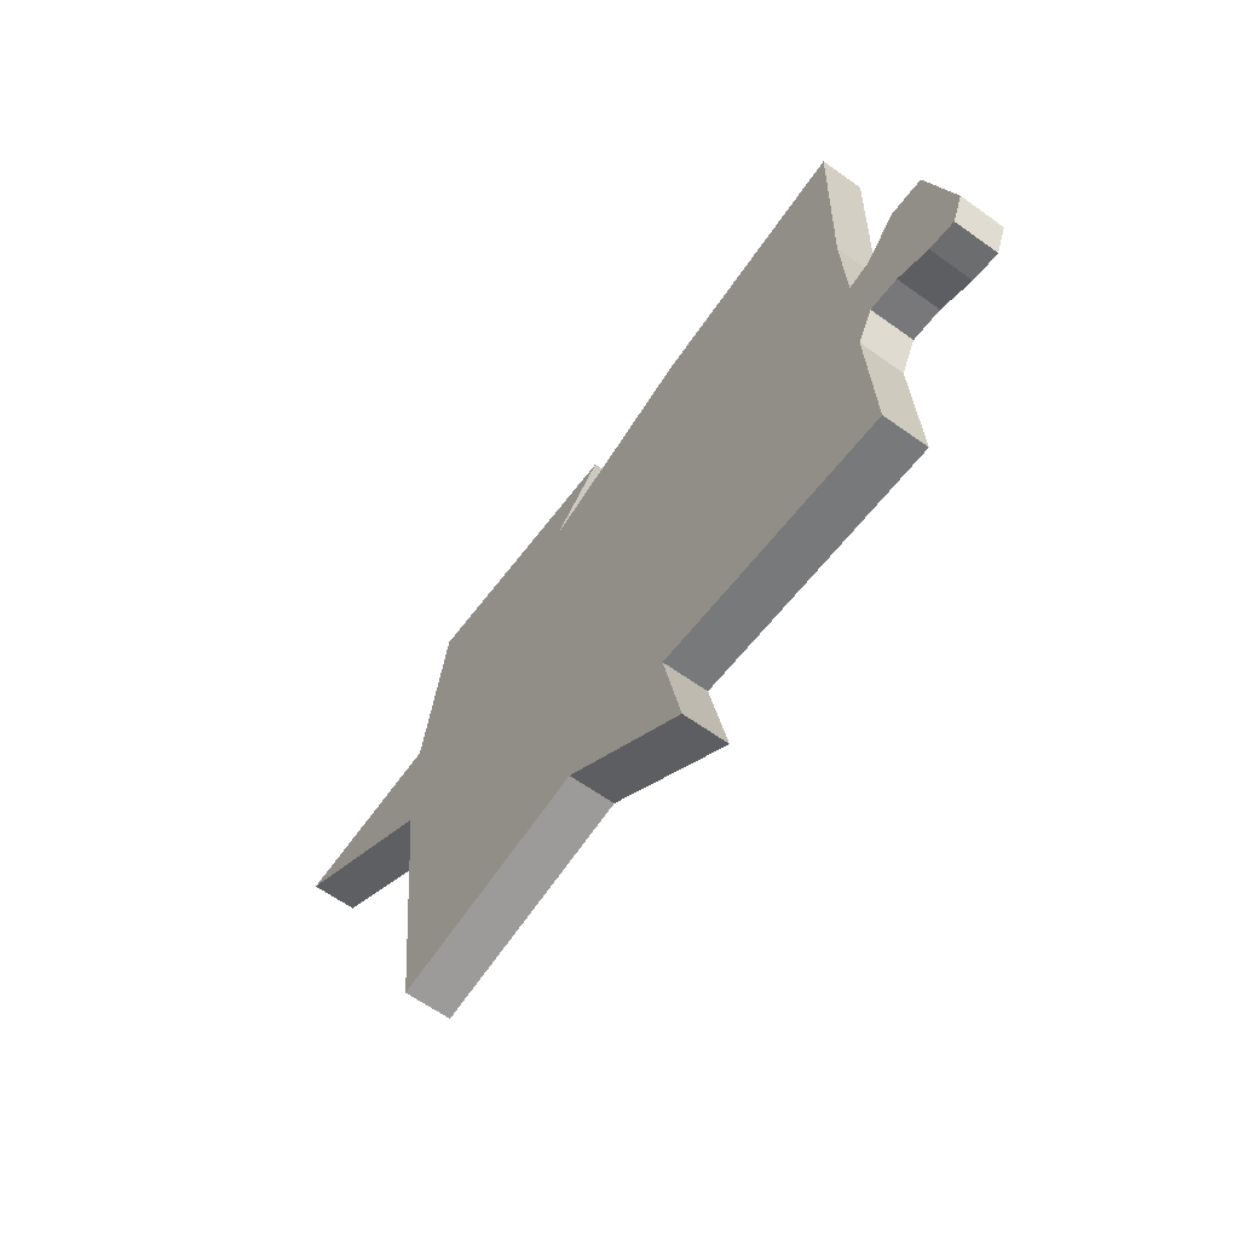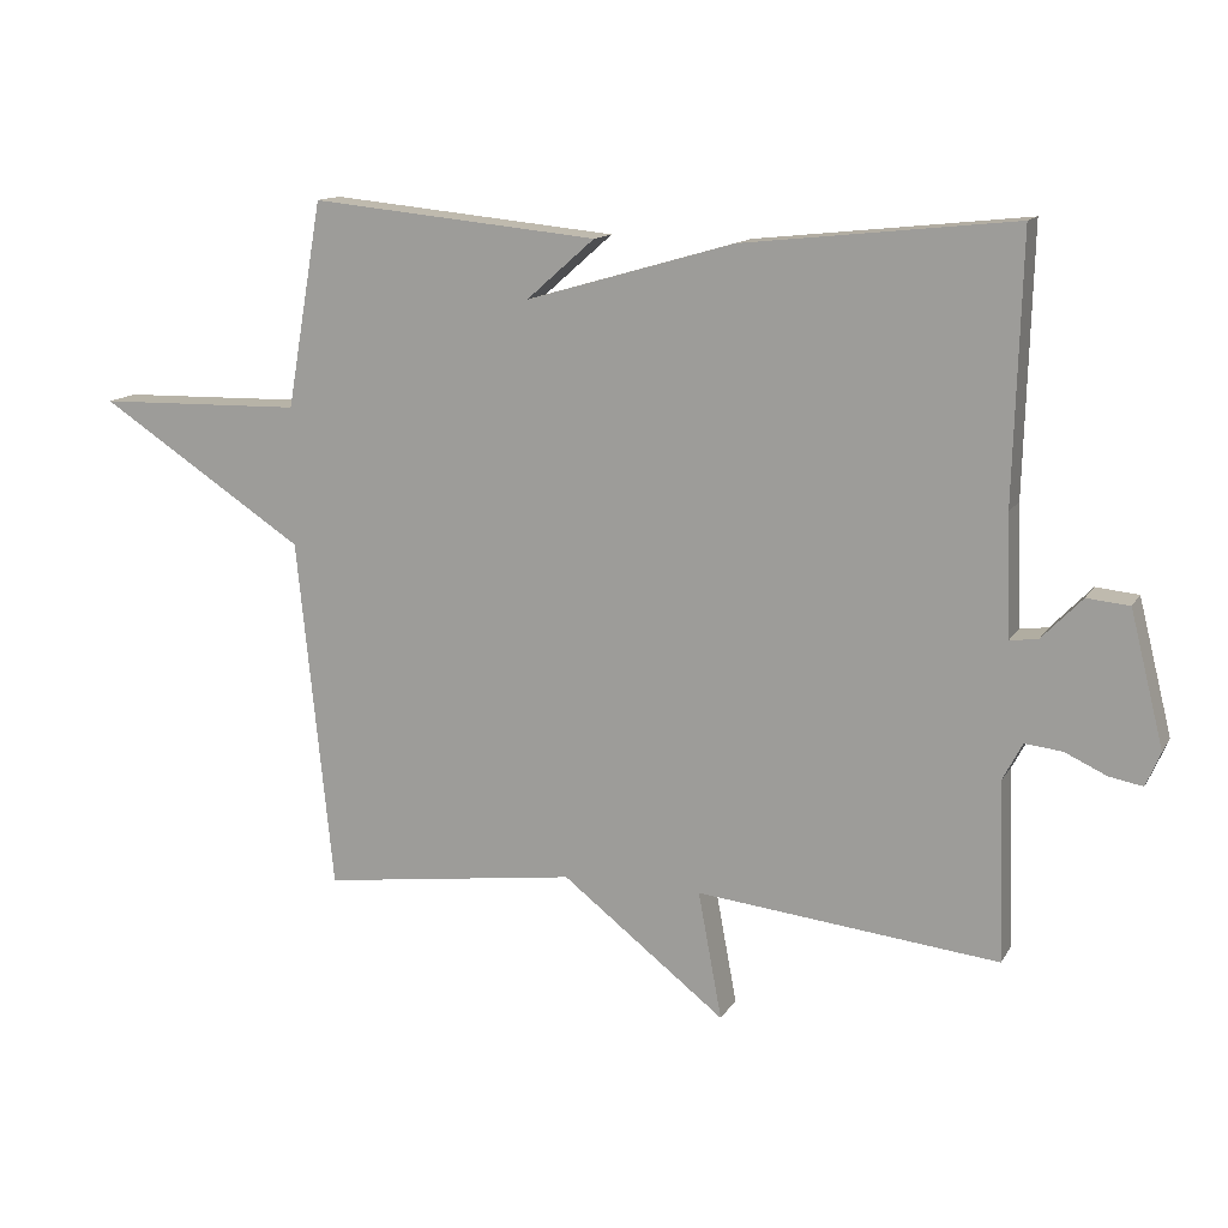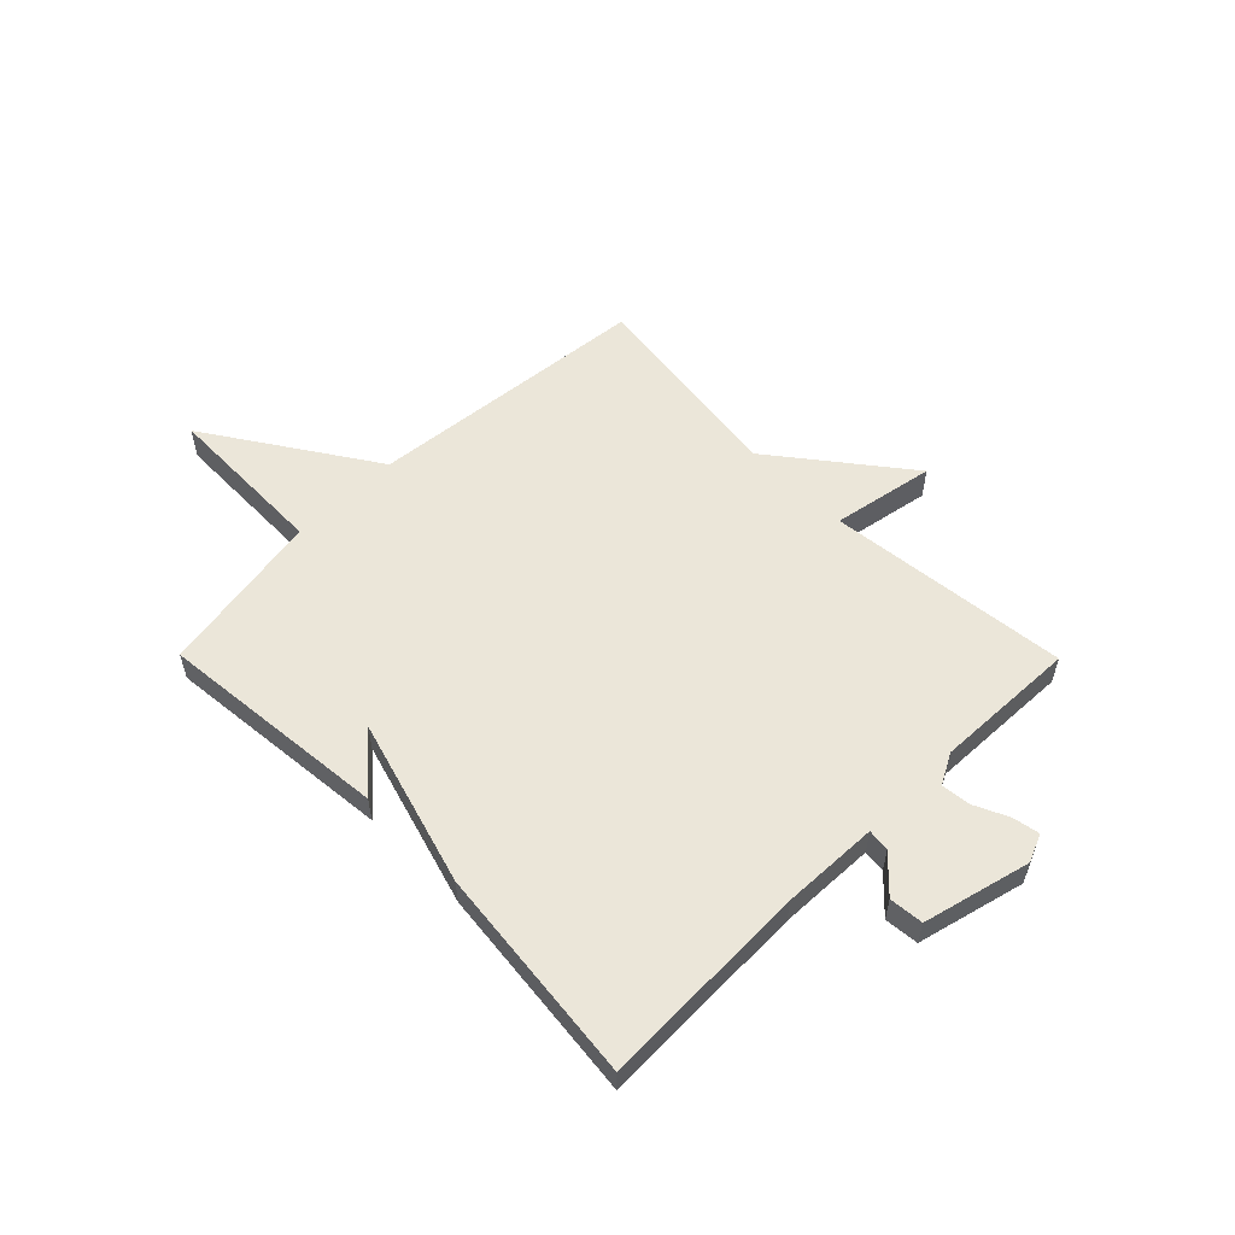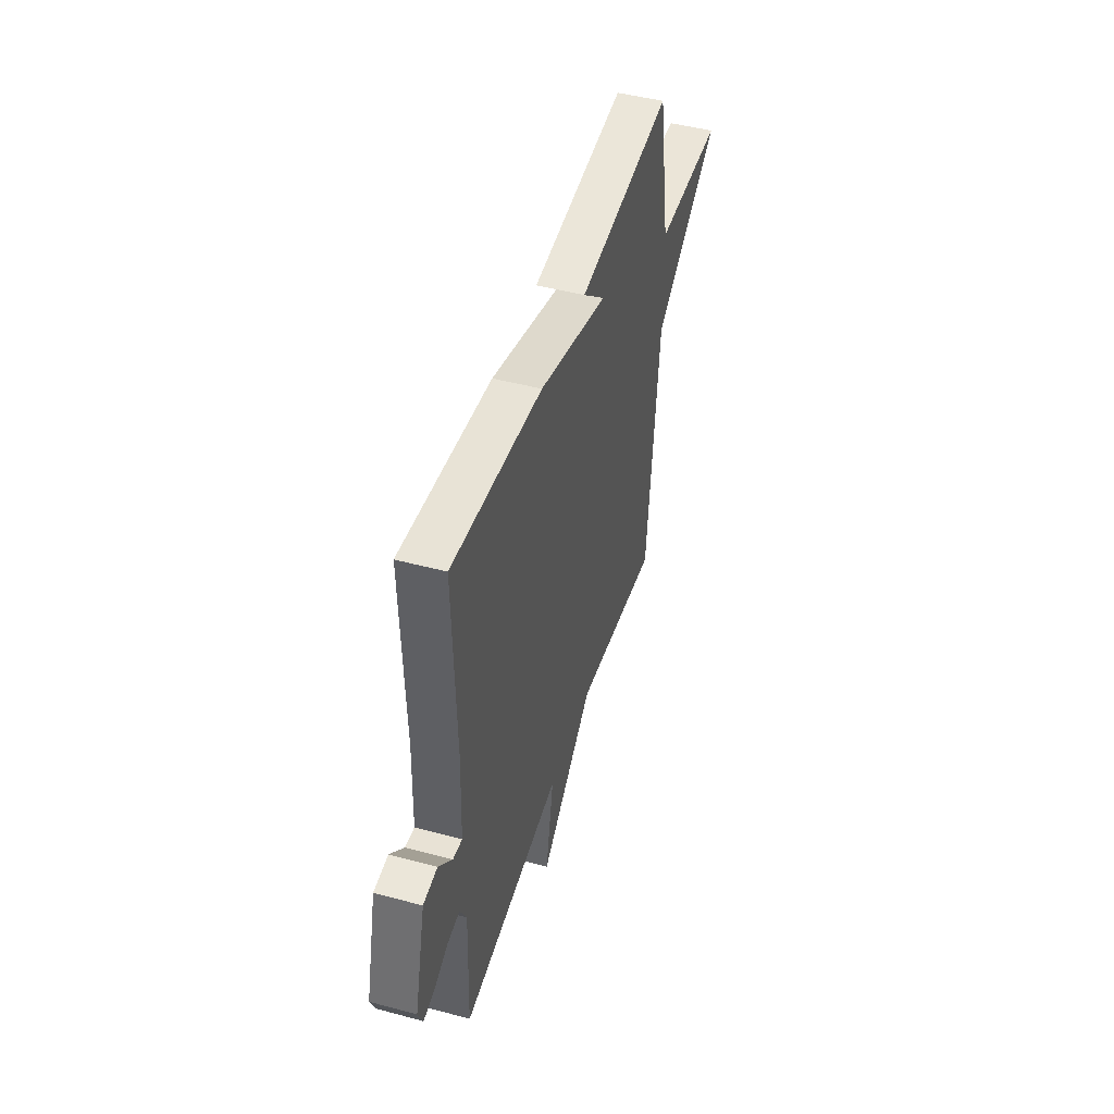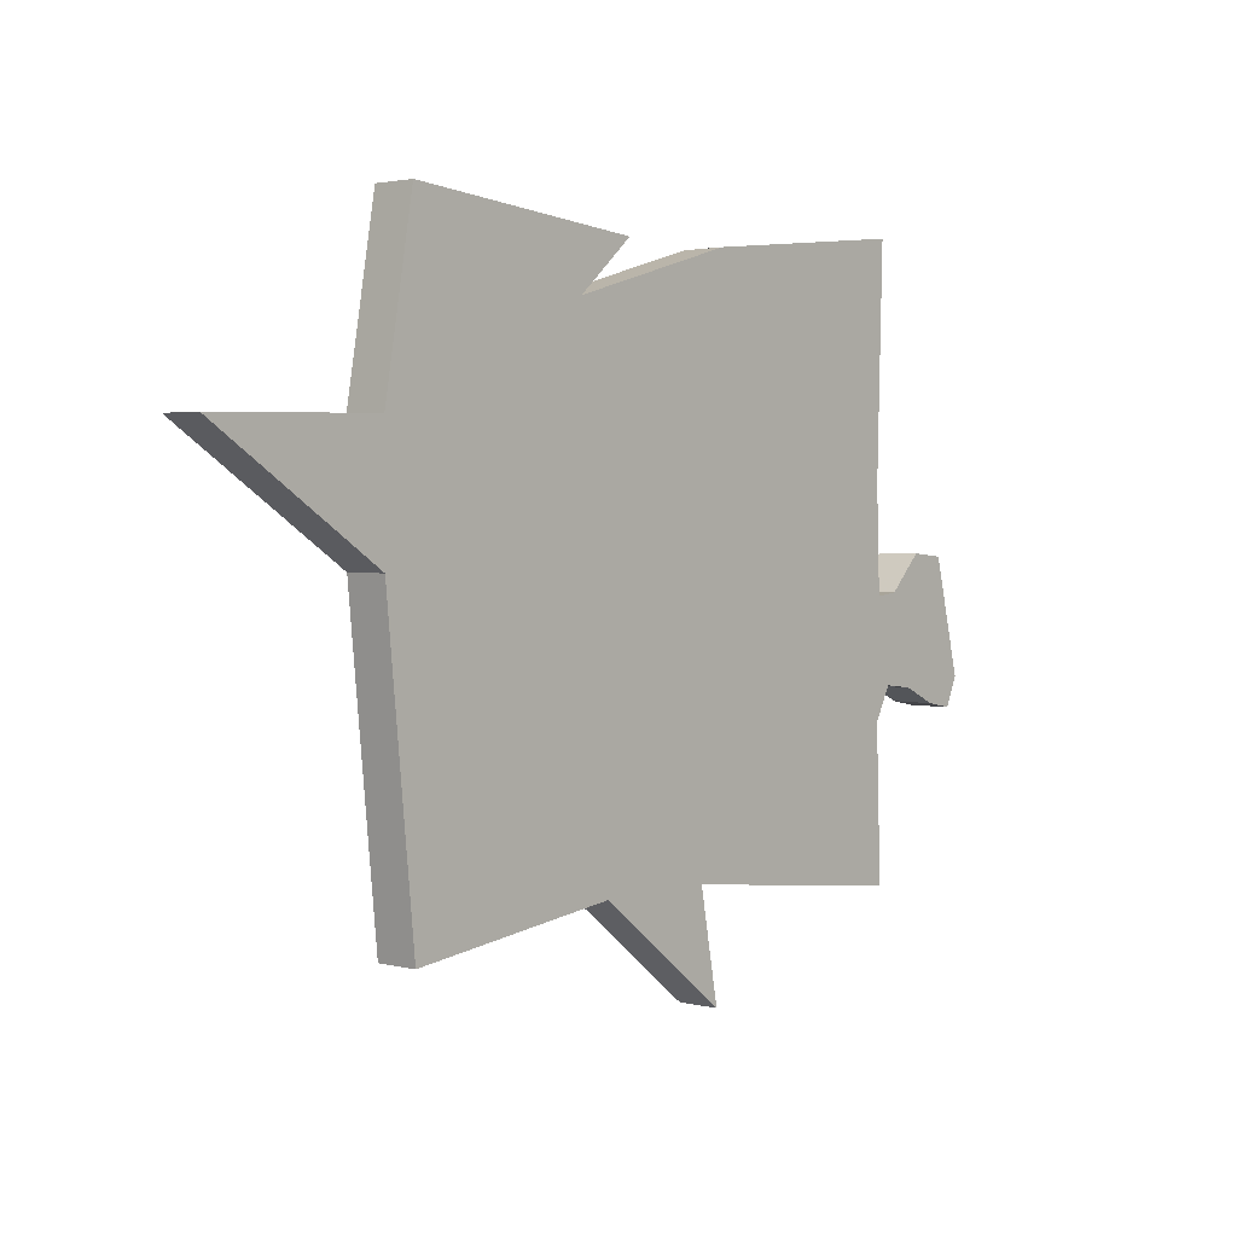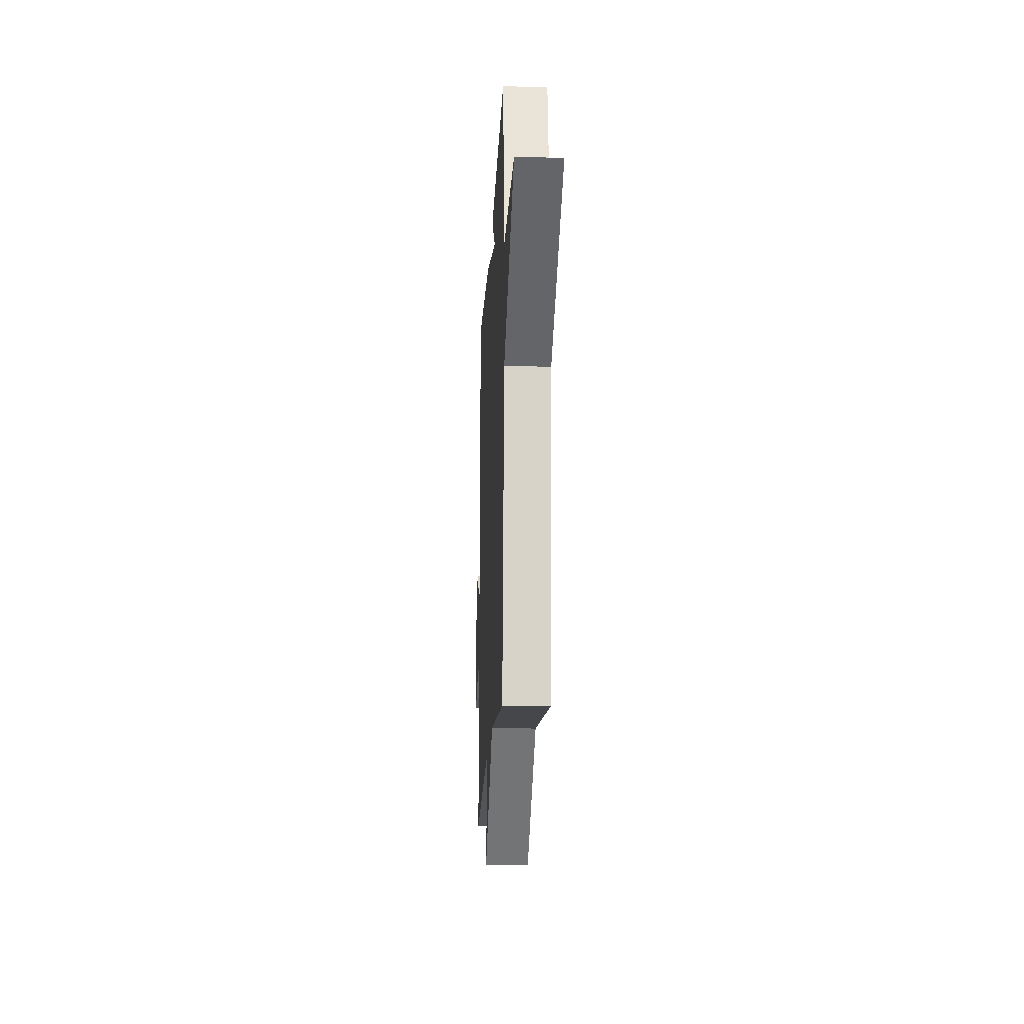
<metadata>
{"format":"obj","ext":"obj","renderer":"f3d","projection":"perspective","resolution":1024,"background":"white","views":[{"elev":-63.3,"azim":54.2,"up":"+Z"},{"elev":13.2,"azim":20.0,"up":"+Z"},{"elev":56.5,"azim":45.3,"up":"+Y"},{"elev":46.8,"azim":106.9,"up":"+Z"},{"elev":2.4,"azim":-48.4,"up":"+Z"},{"elev":-18.0,"azim":-92.8,"up":"+Z"}]}
</metadata>
<code>
v -0.5 0.07 0.5
v -0.088 0.07 0.459
v -0.186 0.07 0.373
v 0.112 0.07 0.459
v 0.5 0.07 0.5
v 0.489 0.07 0.123
v 0.495 0.07 -0.05
v 0.535 0.07 -0.045
v 0.593 0.07 0.015
v 0.654 0.07 0.009
v 0.702 0.07 -0.183
v 0.681 0.07 -0.232
v 0.633 0.07 -0.223
v 0.573 0.07 -0.195
v 0.52 0.07 -0.189
v 0.491 0.07 -0.244
v 0.5 0.07 -0.5
v 0.068 0.07 -0.452
v 0.102 0.07 -0.635
v -0.132 0.07 -0.452
v -0.5 0.07 -0.5
v -0.551 0.07 0.005
v -0.846 0.07 0.199
v -0.551 0.07 0.205
v -0.5 0 0.5
v -0.088 0 0.459
v -0.186 0 0.373
v 0.112 0 0.459
v 0.5 0 0.5
v 0.489 0 0.123
v 0.495 0 -0.05
v 0.535 0 -0.045
v 0.593 0 0.015
v 0.654 0 0.009
v 0.702 0 -0.183
v 0.681 0 -0.232
v 0.633 0 -0.223
v 0.573 0 -0.195
v 0.52 0 -0.189
v 0.491 0 -0.244
v 0.5 0 -0.5
v 0.068 0 -0.452
v 0.102 0 -0.635
v -0.132 0 -0.452
v -0.5 0 -0.5
v -0.551 0 0.005
v -0.846 0 0.199
v -0.551 0 0.205
f 22 23 24
f 22 24 1
f 21 22 1
f 20 21 1
f 18 19 20 1
f 16 17 18 1
f 15 16 1
f 14 15 1
f 12 13 14
f 11 12 14
f 10 11 14
f 9 10 14
f 8 9 14
f 7 8 14
f 7 14 1
f 3 4 5 6
f 3 6 7
f 1 2 3
f 1 3 7
f 48 47 46
f 25 48 46
f 25 46 45
f 25 45 44
f 25 44 43 42
f 25 42 41 40
f 25 40 39
f 25 39 38
f 38 37 36
f 38 36 35
f 38 35 34
f 38 34 33
f 38 33 32
f 38 32 31
f 25 38 31
f 30 29 28 27
f 31 30 27
f 27 26 25
f 31 27 25
f 1 25 26 2
f 2 26 27 3
f 3 27 28 4
f 4 28 29 5
f 5 29 30 6
f 6 30 31 7
f 7 31 32 8
f 8 32 33 9
f 9 33 34 10
f 10 34 35 11
f 11 35 36 12
f 12 36 37 13
f 13 37 38 14
f 14 38 39 15
f 15 39 40 16
f 16 40 41 17
f 17 41 42 18
f 18 42 43 19
f 19 43 44 20
f 20 44 45 21
f 21 45 46 22
f 22 46 47 23
f 23 47 48 24
f 24 48 25 1

</code>
